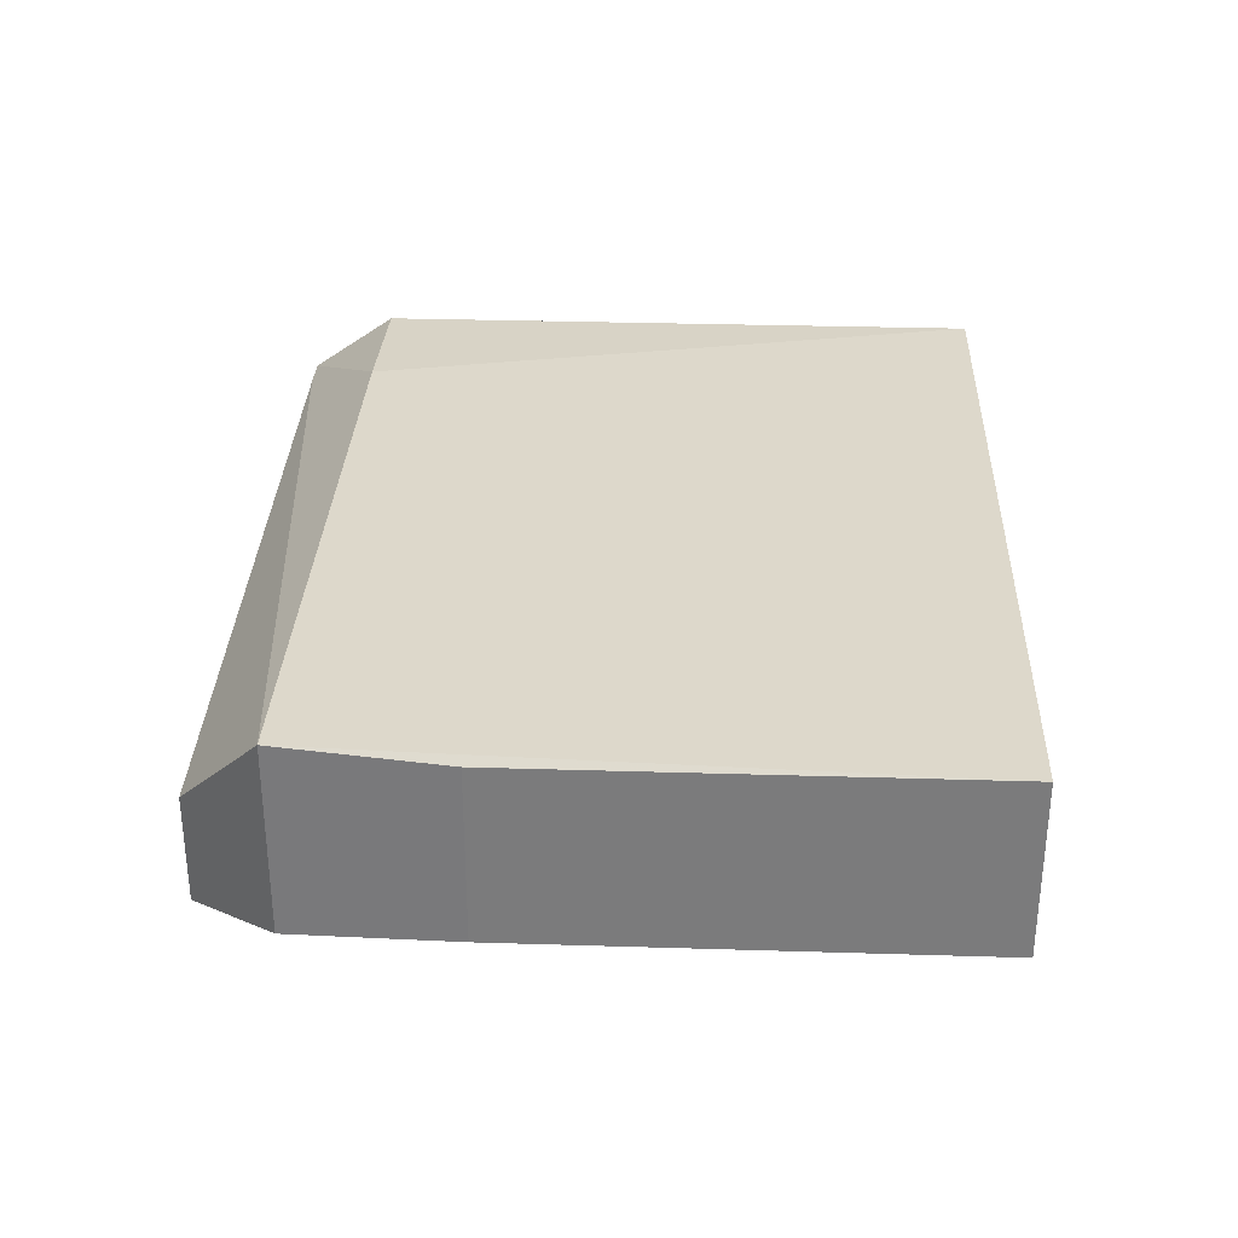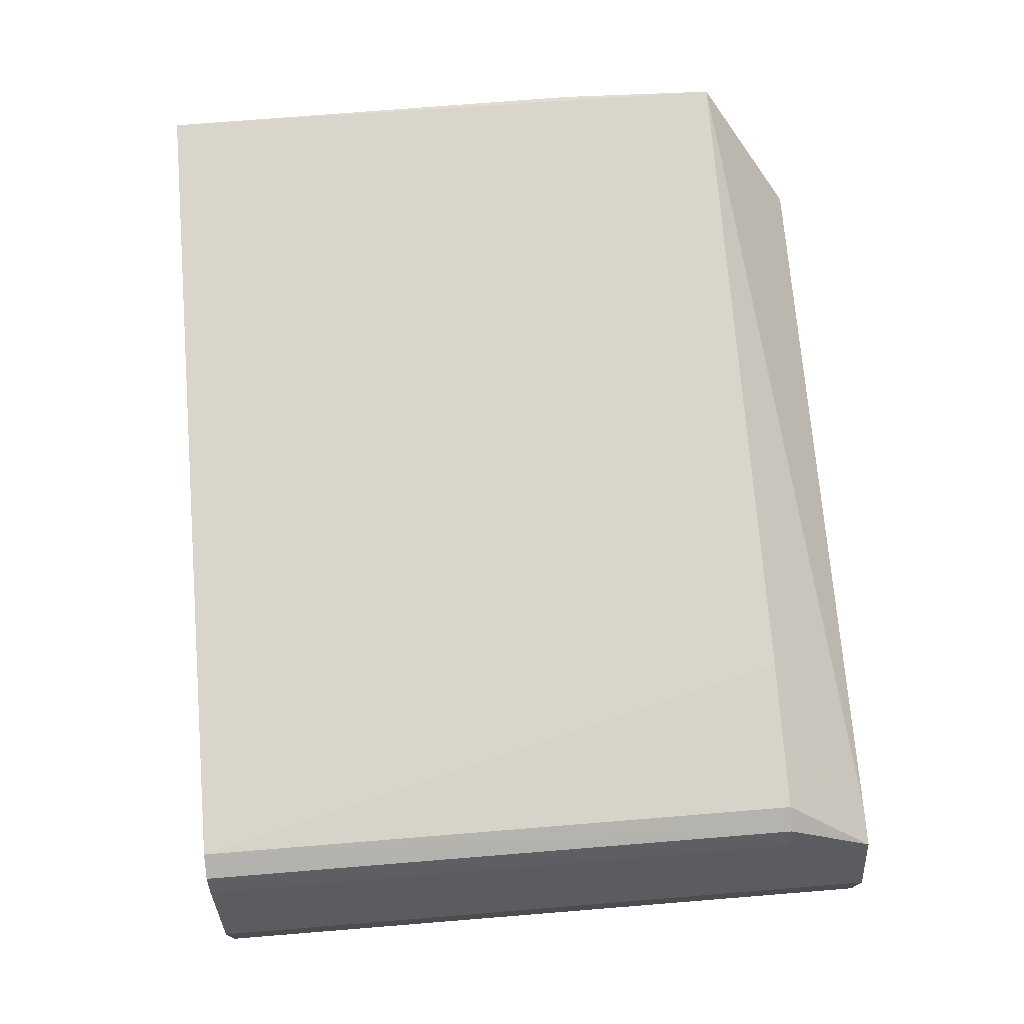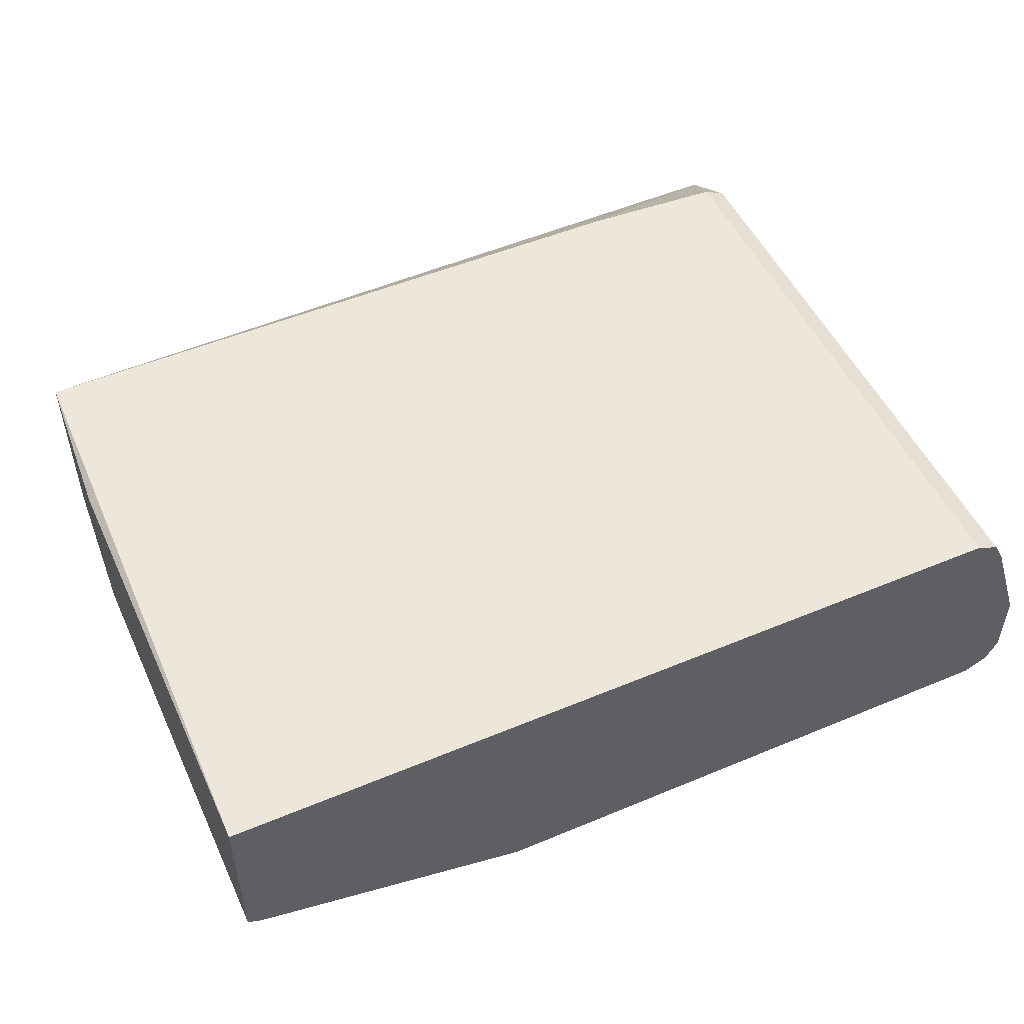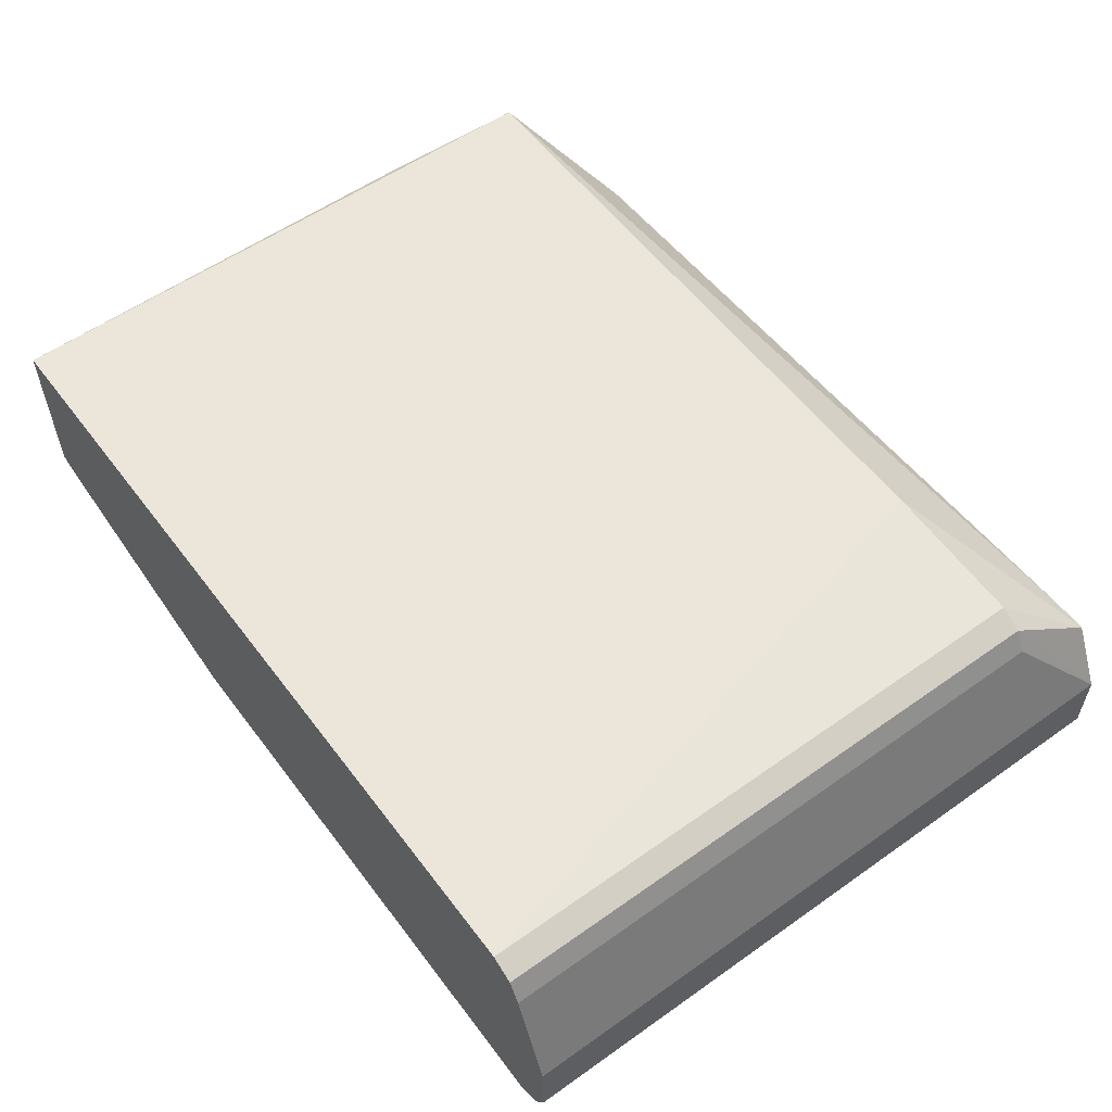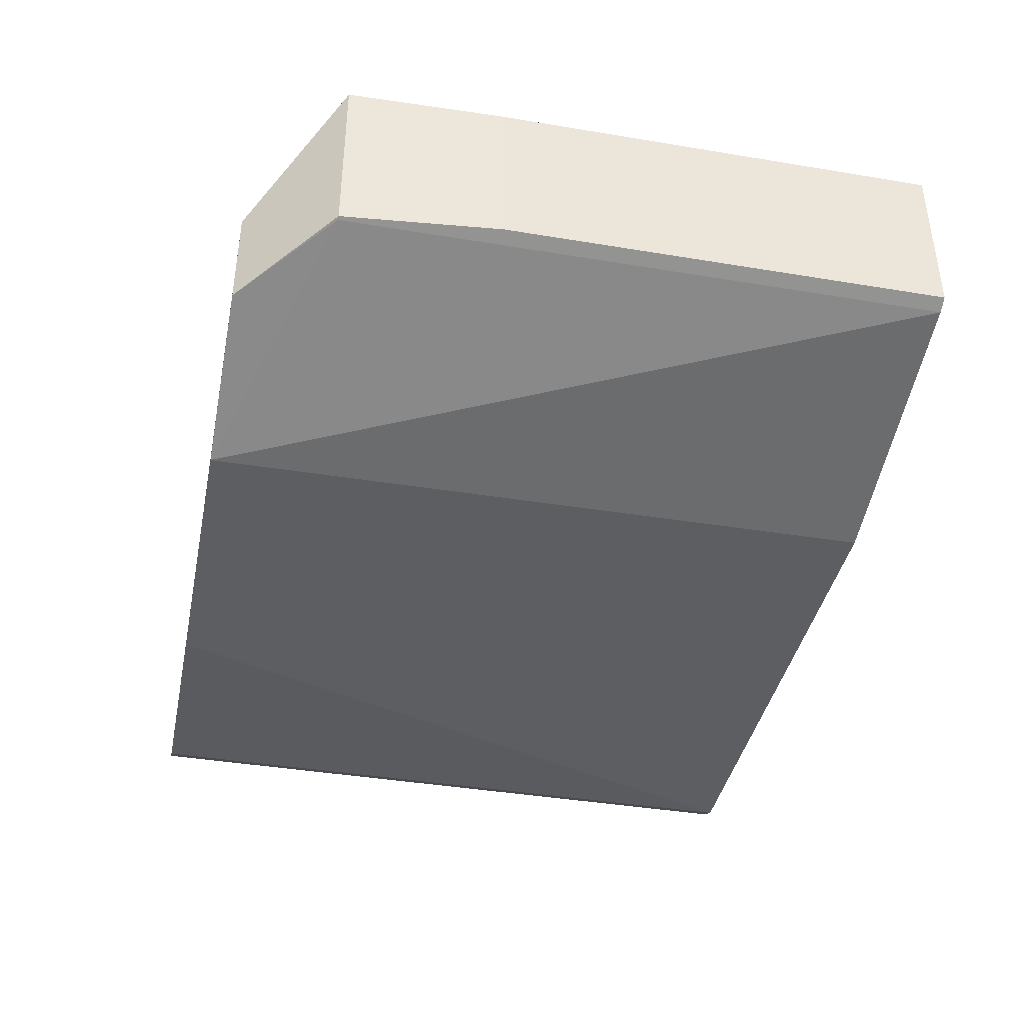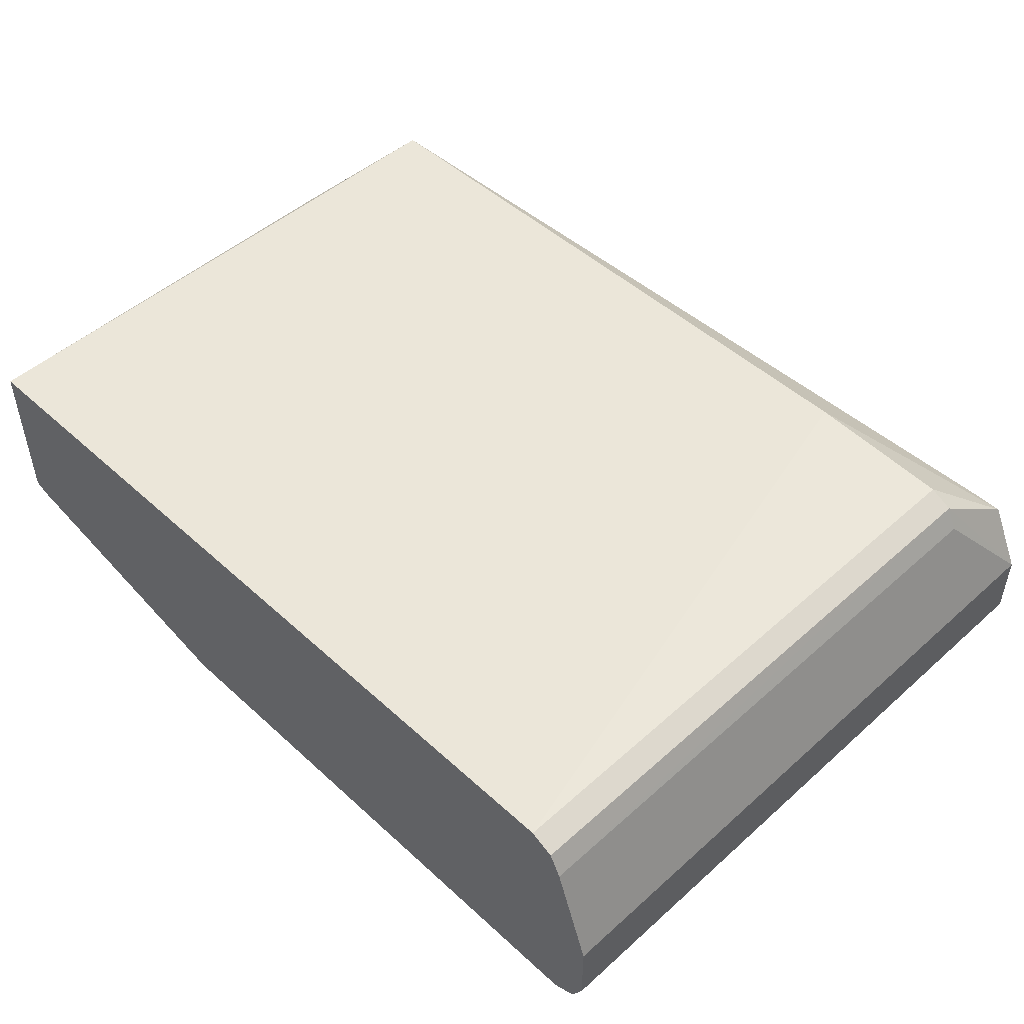
<metadata>
{"format":"obj","ext":"obj","renderer":"f3d","projection":"perspective","resolution":1024,"background":"white","views":[{"elev":31.2,"azim":92.5,"up":"+Y"},{"elev":74.0,"azim":-94.6,"up":"+Y"},{"elev":51.0,"azim":155.5,"up":"+Y"},{"elev":56.5,"azim":-126.5,"up":"+Y"},{"elev":-40.1,"azim":78.4,"up":"+Y"},{"elev":49.0,"azim":-134.7,"up":"+Y"}]}
</metadata>
<code>
v -0.4057 -0.07875 -0.1702
v -0.4116 -0.07407 0.1669
v -0.4057 -0.07875 0.07913
v -0.4057 -0.1733 0.07913
v -0.4116 -0.1762 0.1669
v -0.4135 -0.1772 0.1669
v -0.4134 -0.1772 -0.1702
v -0.5512 -0.2361 0.2165
v -0.4605 -0.1968 0.2165
v -0.4605 -0.1379 0.2165
v -0.8662 -0.1201 0.2165
v -0.7827 -0.07407 0.1669
v -0.8869 -0.1201 0.2165
v -0.9056 -0.1575 0.2165
v -0.8793 -0.08532 0.1669
v -0.8662 -0.07876 0.1669
v -0.8662 -0.07875 -0.1702
v -0.8793 -0.08532 -0.1702
v -0.8859 -0.09844 -0.1702
v -0.8859 -0.09844 0.1669
v -0.9056 -0.1575 0.1669
v -0.9056 -0.1575 -0.1702
v -0.9056 -0.1969 -0.1702
v -0.9056 -0.1969 0.1969
v -0.9056 -0.1968 0.2165
v -0.899 -0.21 0.2165
v -0.899 -0.21 -0.1702
v -0.8859 -0.2166 -0.1702
v -0.5709 -0.2166 -0.1702
v -0.7284 -0.2362 0.2165
v -0.8859 -0.2166 0.2165
v -0.4057 -0.1733 -0.1702
f 31 26 28
f 14 15 20
f 31 28 30
f 28 29 30
f 28 23 29
f 27 28 26
f 27 26 23
f 26 24 23
f 25 24 26
f 25 26 14
f 31 30 26
f 25 14 24
f 27 23 28
f 26 30 8
f 7 29 1
f 11 26 9
f 14 26 11
f 29 8 30
f 7 8 29
f 32 7 1
f 32 4 7
f 32 1 4
f 4 1 3
f 29 23 1
f 17 1 23
f 12 1 17
f 2 1 12
f 14 20 21
f 9 26 8
f 14 21 24
f 10 2 11
f 22 23 21
f 2 3 1
f 21 23 24
f 5 4 2
f 6 4 5
f 6 7 4
f 6 8 7
f 6 9 8
f 6 5 9
f 10 9 5
f 10 11 9
f 10 5 2
f 11 2 12
f 13 11 12
f 2 4 3
f 13 15 14
f 13 14 11
f 18 17 22
f 19 18 22
f 19 22 21
f 19 21 20
f 19 20 15
f 22 17 23
f 18 15 17
f 16 17 15
f 16 12 17
f 13 12 16
f 19 15 18
f 13 16 15

</code>
